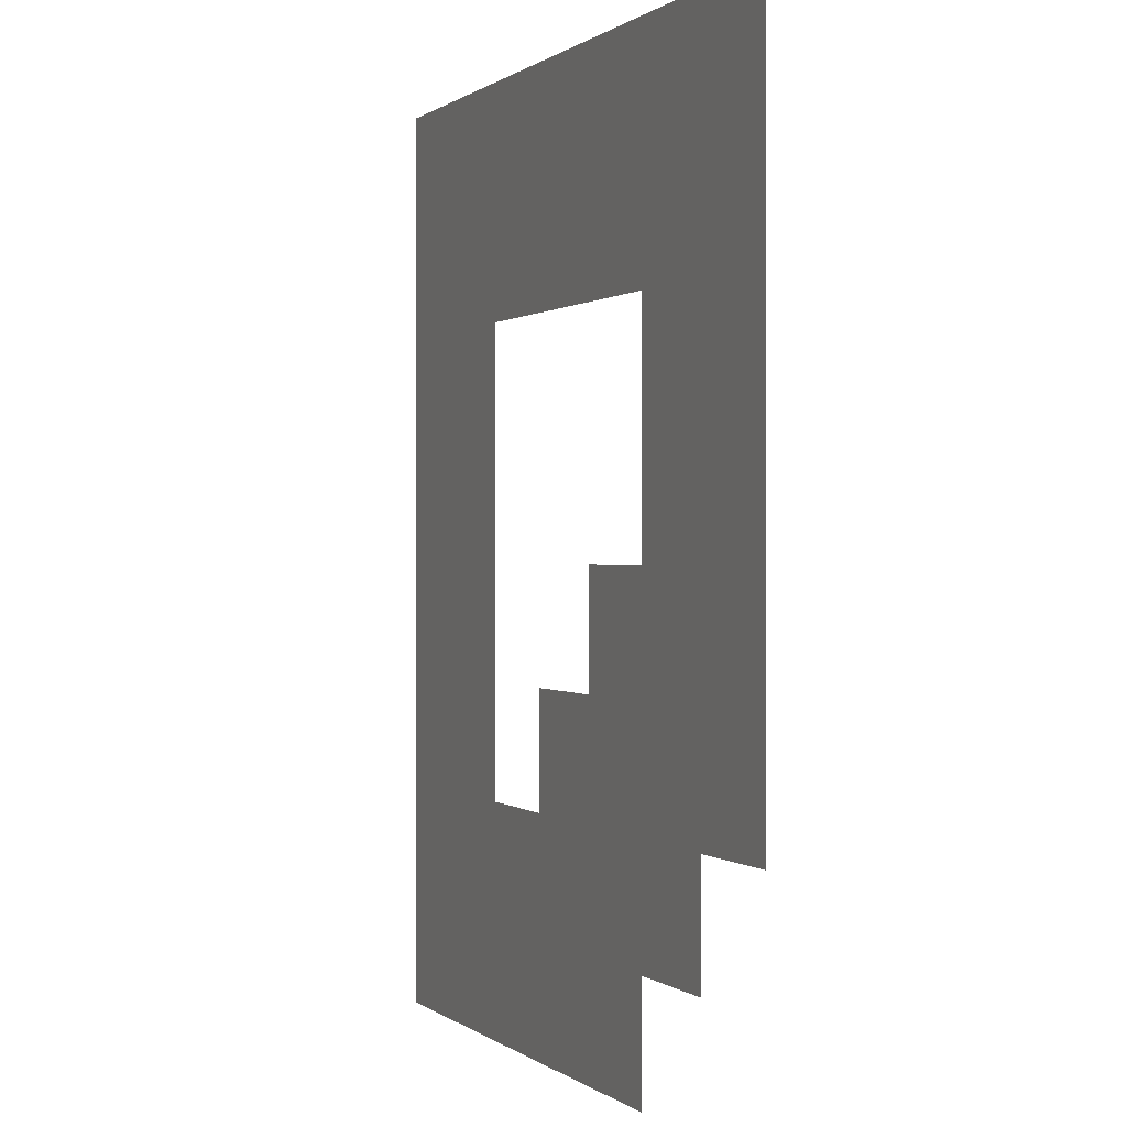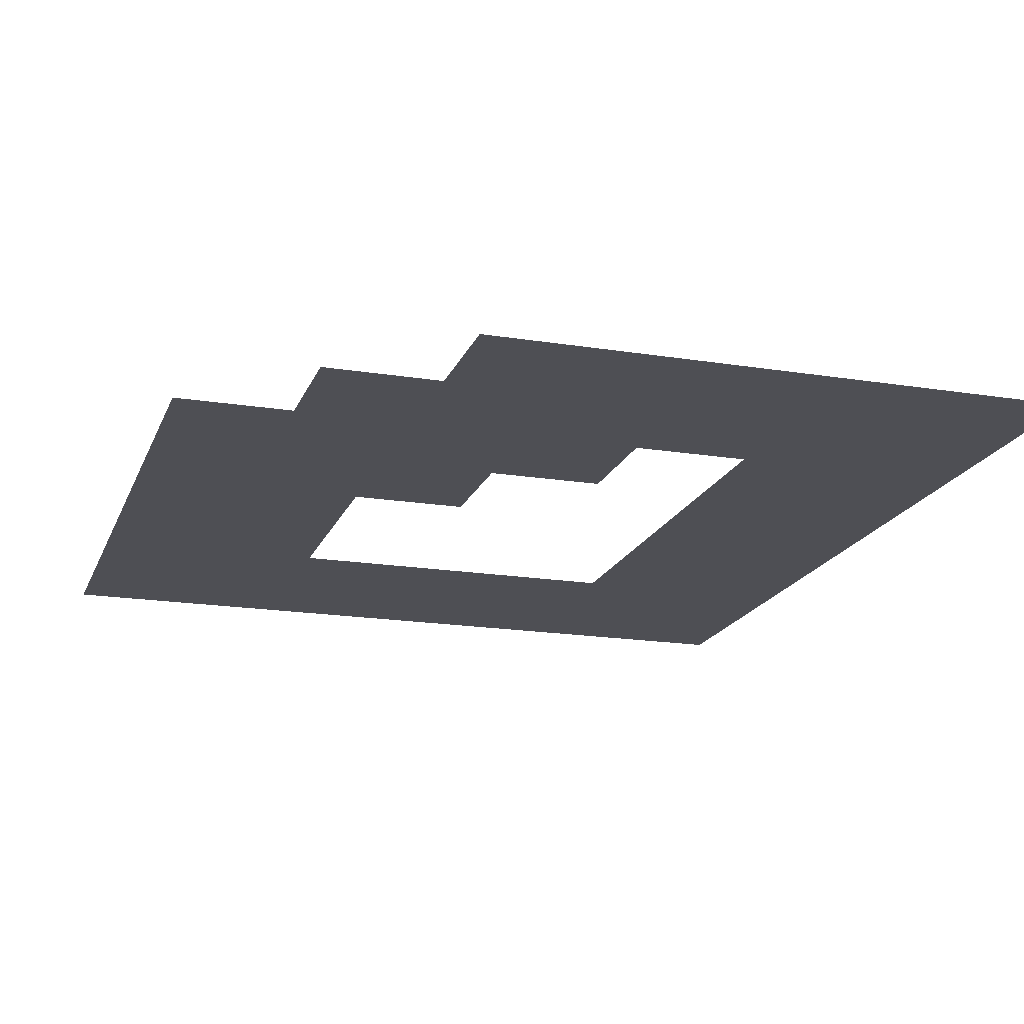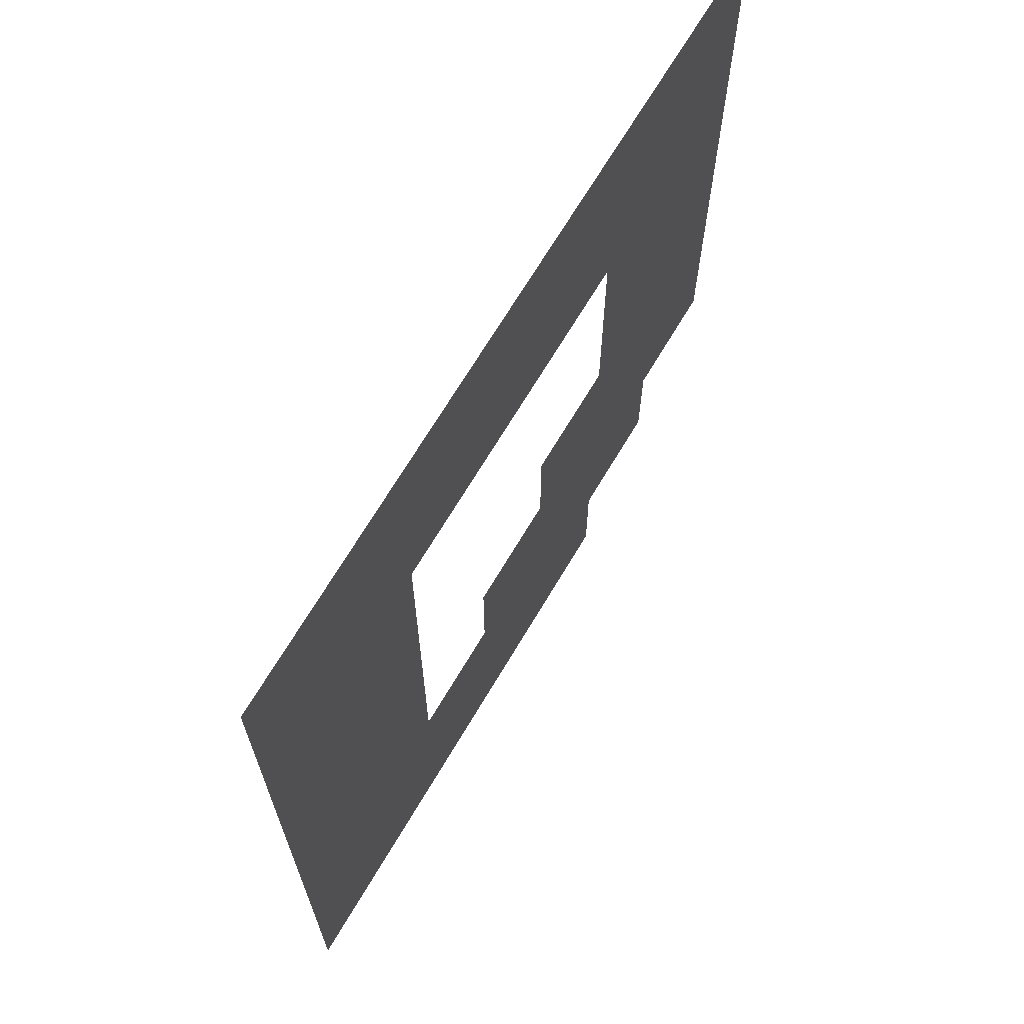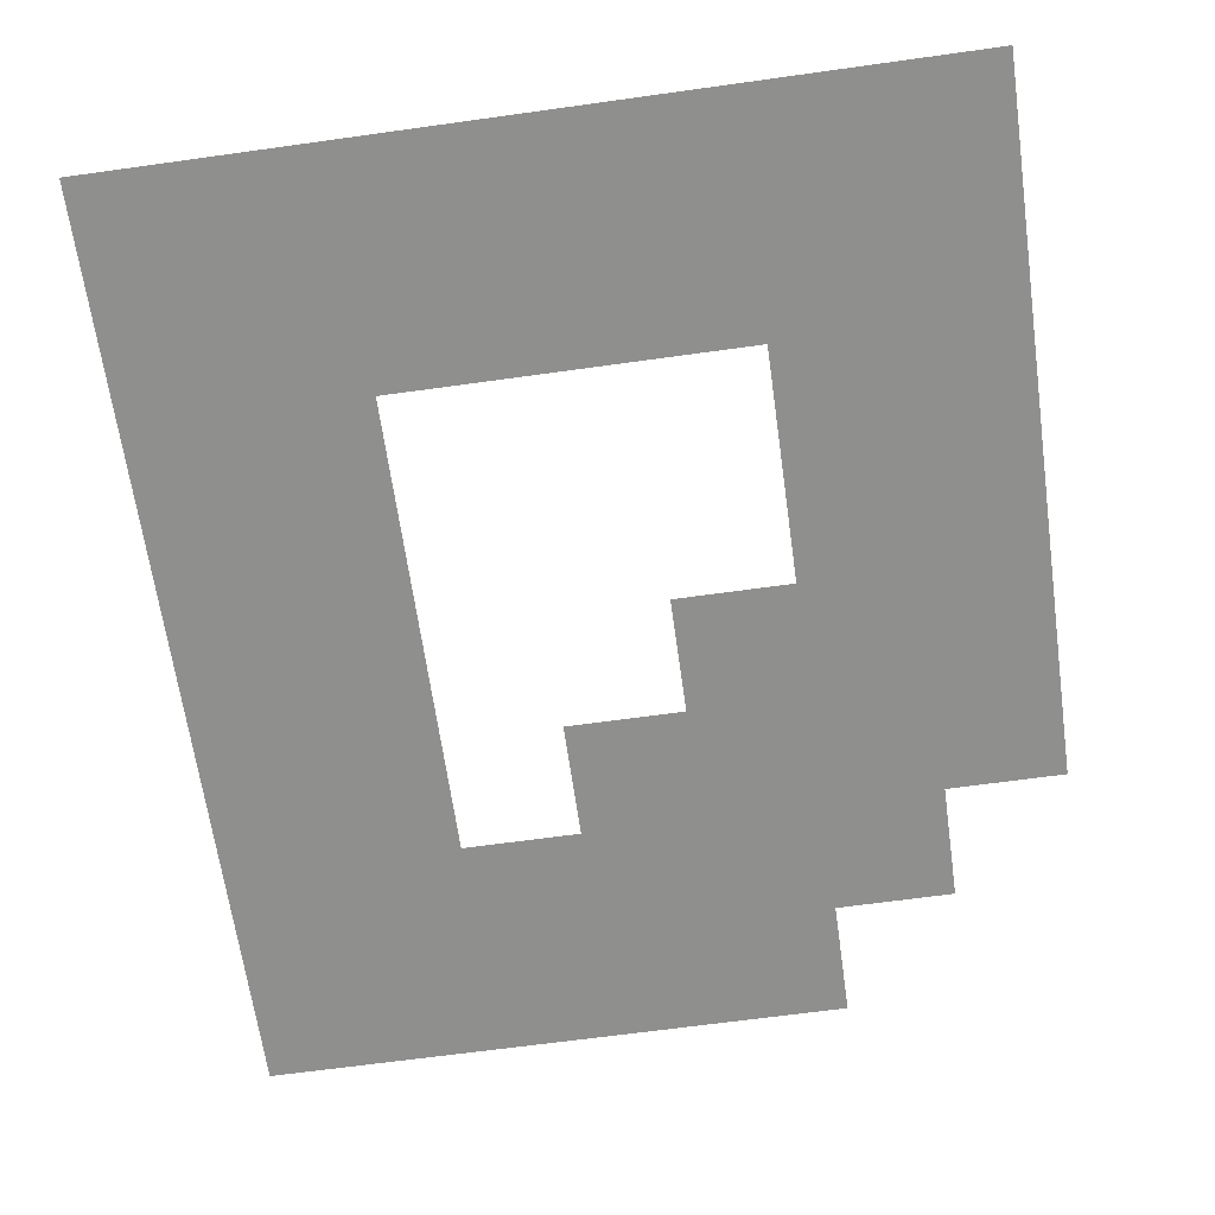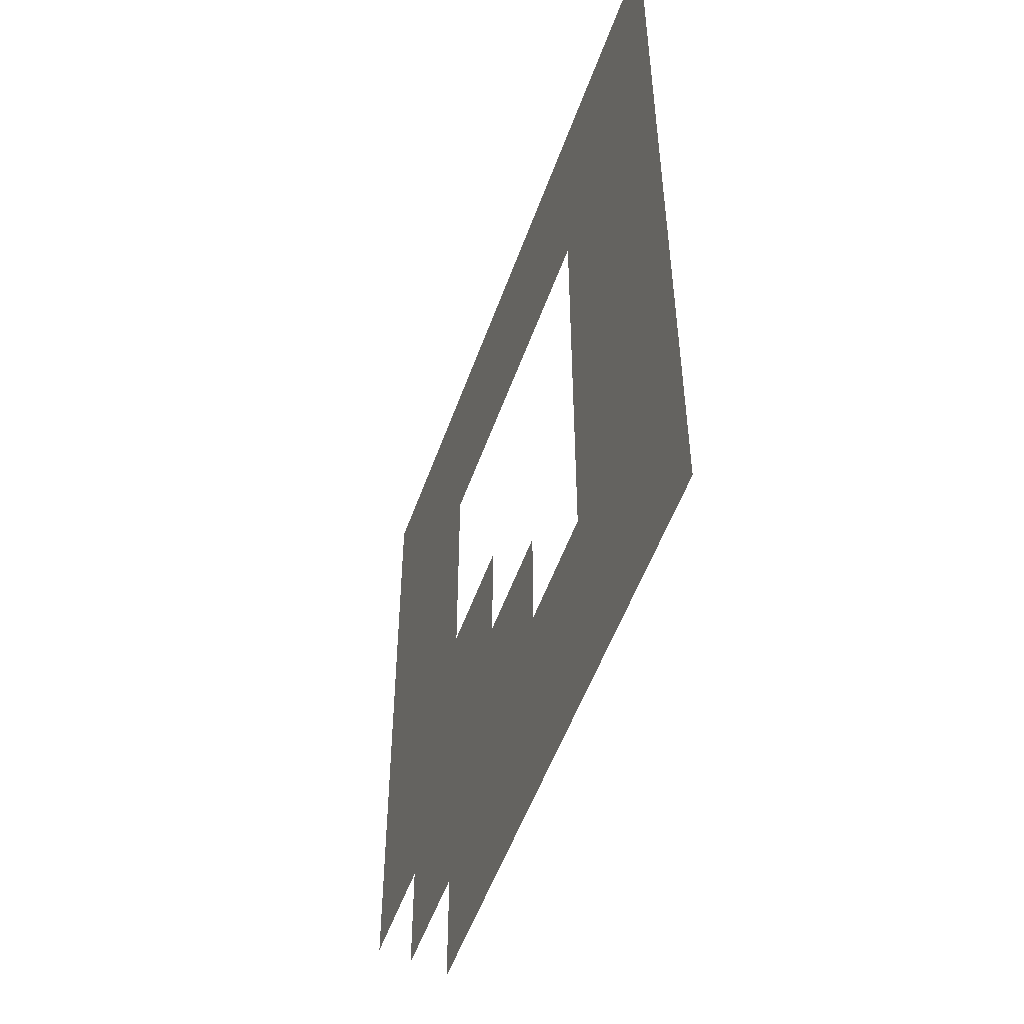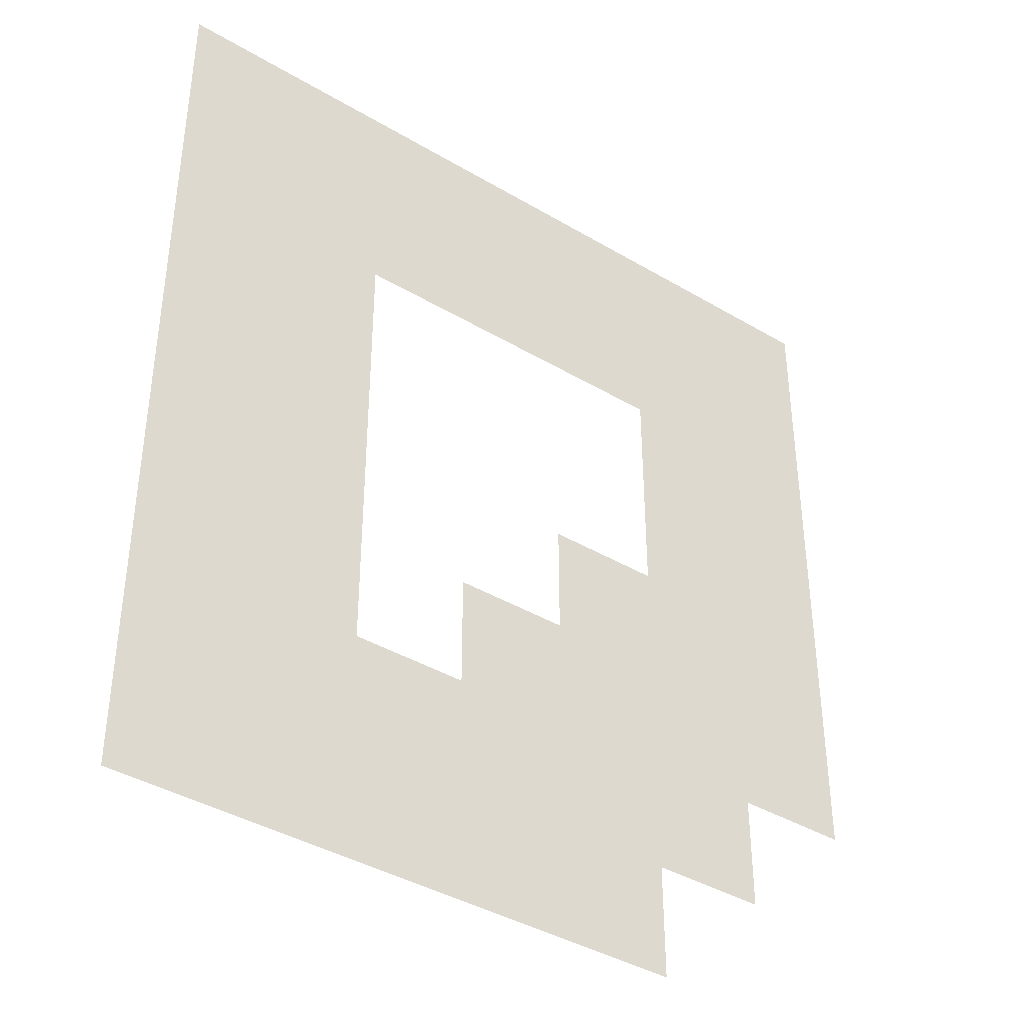
<metadata>
{"format":"obj","ext":"obj","renderer":"f3d","projection":"perspective","resolution":1024,"background":"white","views":[{"elev":0.4,"azim":67.6,"up":"+Z"},{"elev":-18.3,"azim":162.7,"up":"+Y"},{"elev":68.7,"azim":-59.3,"up":"+Z"},{"elev":-65.2,"azim":8.0,"up":"+Y"},{"elev":-53.1,"azim":-109.4,"up":"+Z"},{"elev":-39.9,"azim":-36.3,"up":"+Z"}]}
</metadata>
<code>
g pb_Mesh267030
v 2 0 0
v 0 0 2
v -3 0 0
v -1 0 2
v 2 0 1
v 0 0 3
v 3 0 1
v 1 0 3
v 3 0 2
v 1 0 4
v 4 0 2
v 2 0 4
v 4 0 8
v 2 0 6
v -3 0 8
v -1 0 6
g pb_Mesh267030_0
f 3 2 1
f 3 4 2
f 1 2 5
f 2 6 5
f 5 6 7
f 6 8 7
f 7 8 9
f 8 10 9
f 9 10 11
f 10 12 11
f 11 12 13
f 12 14 13
f 13 14 15
f 14 16 15
f 15 16 3
f 16 4 3

</code>
